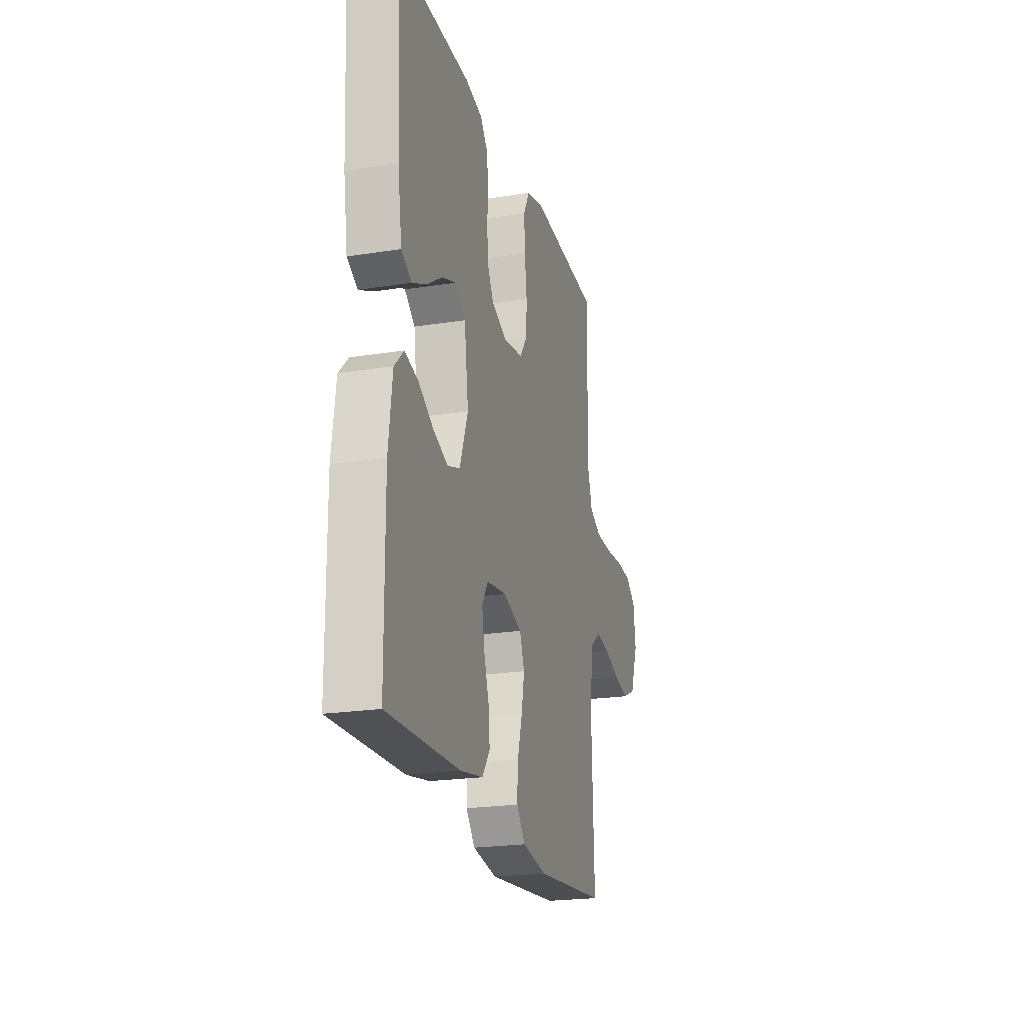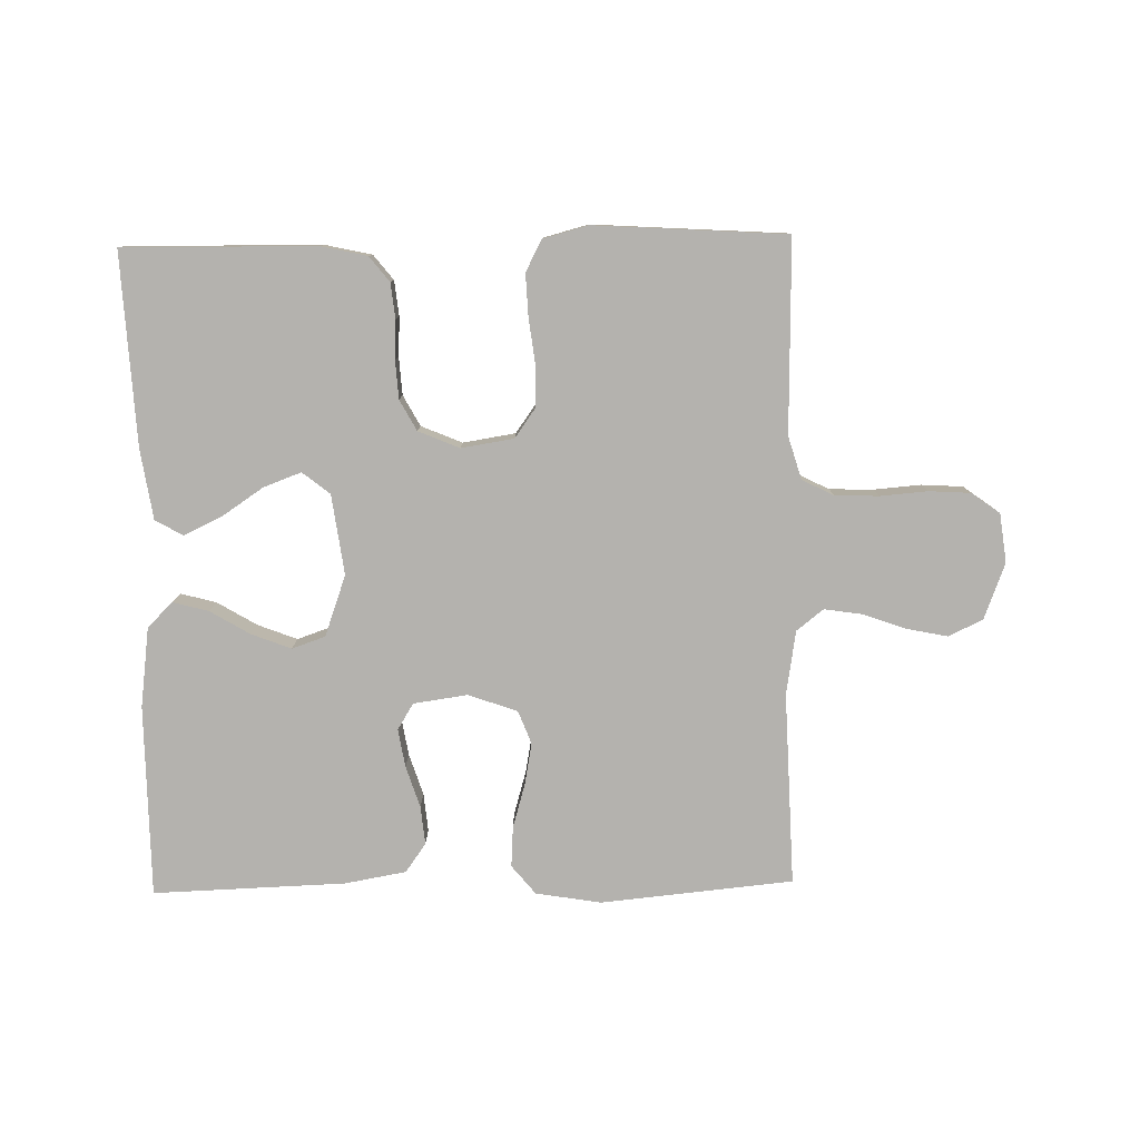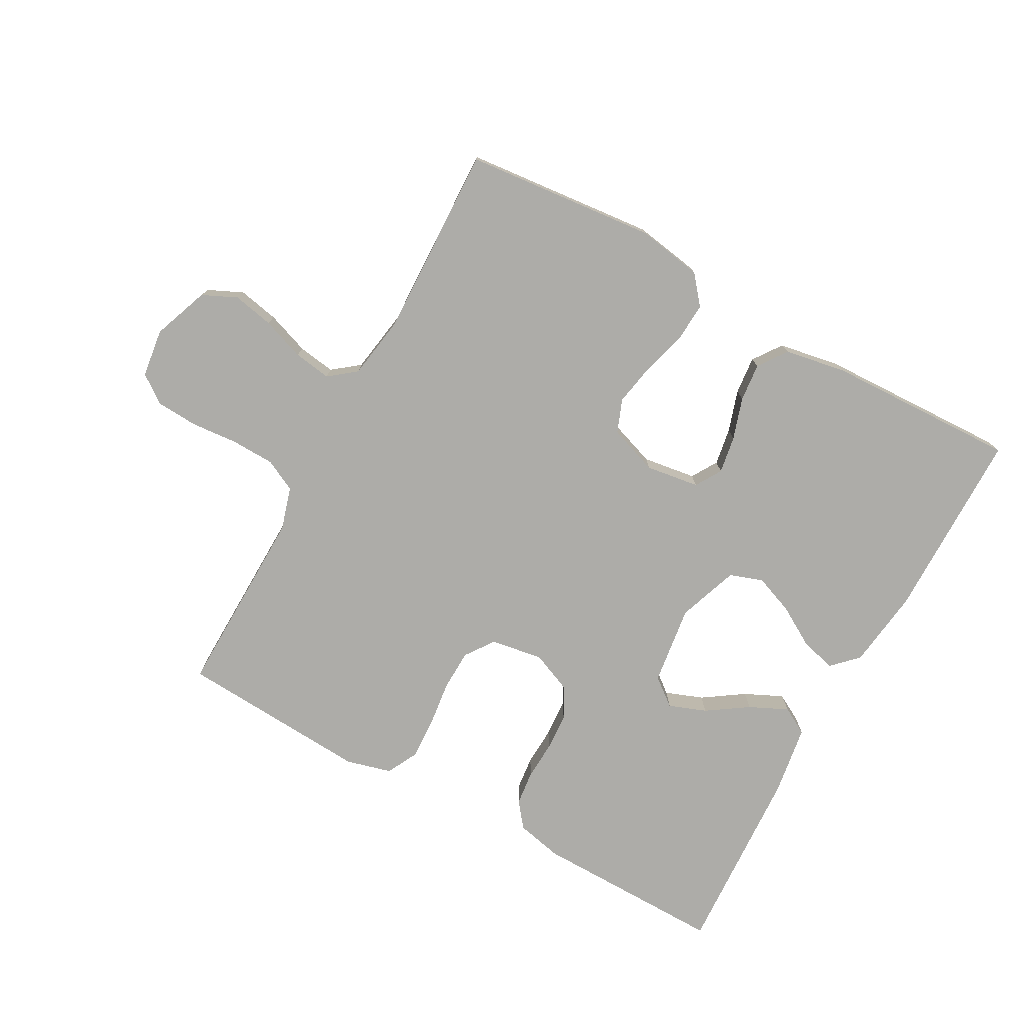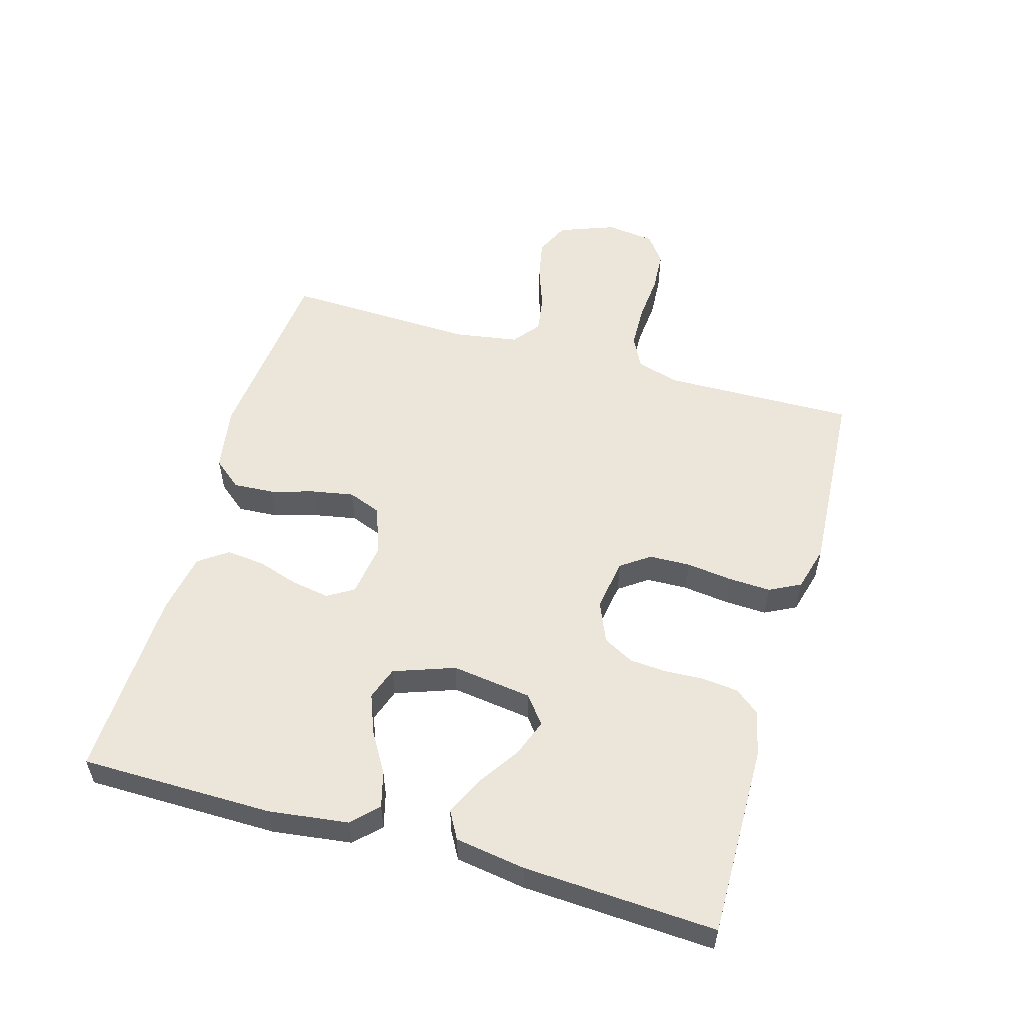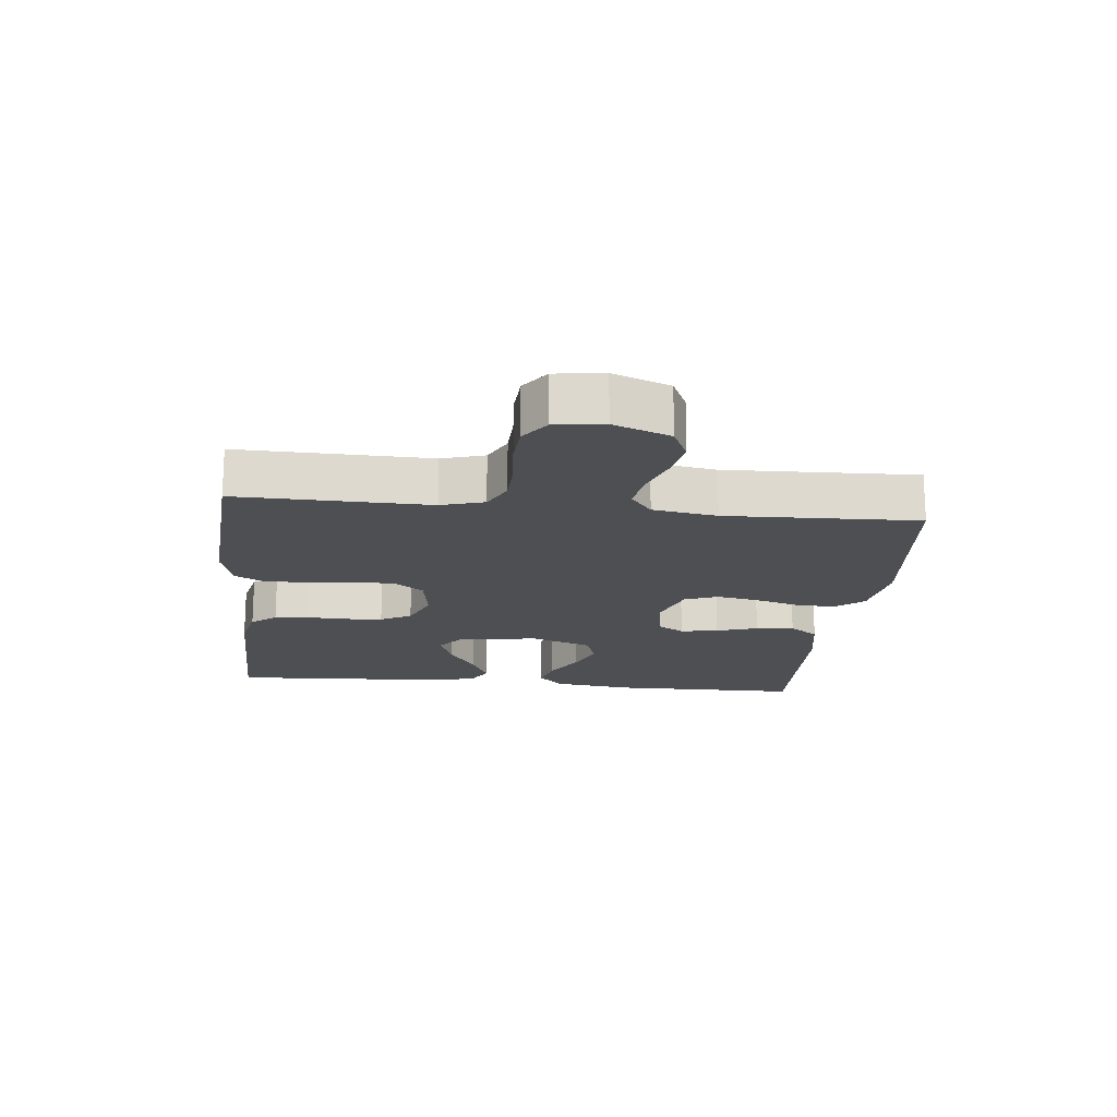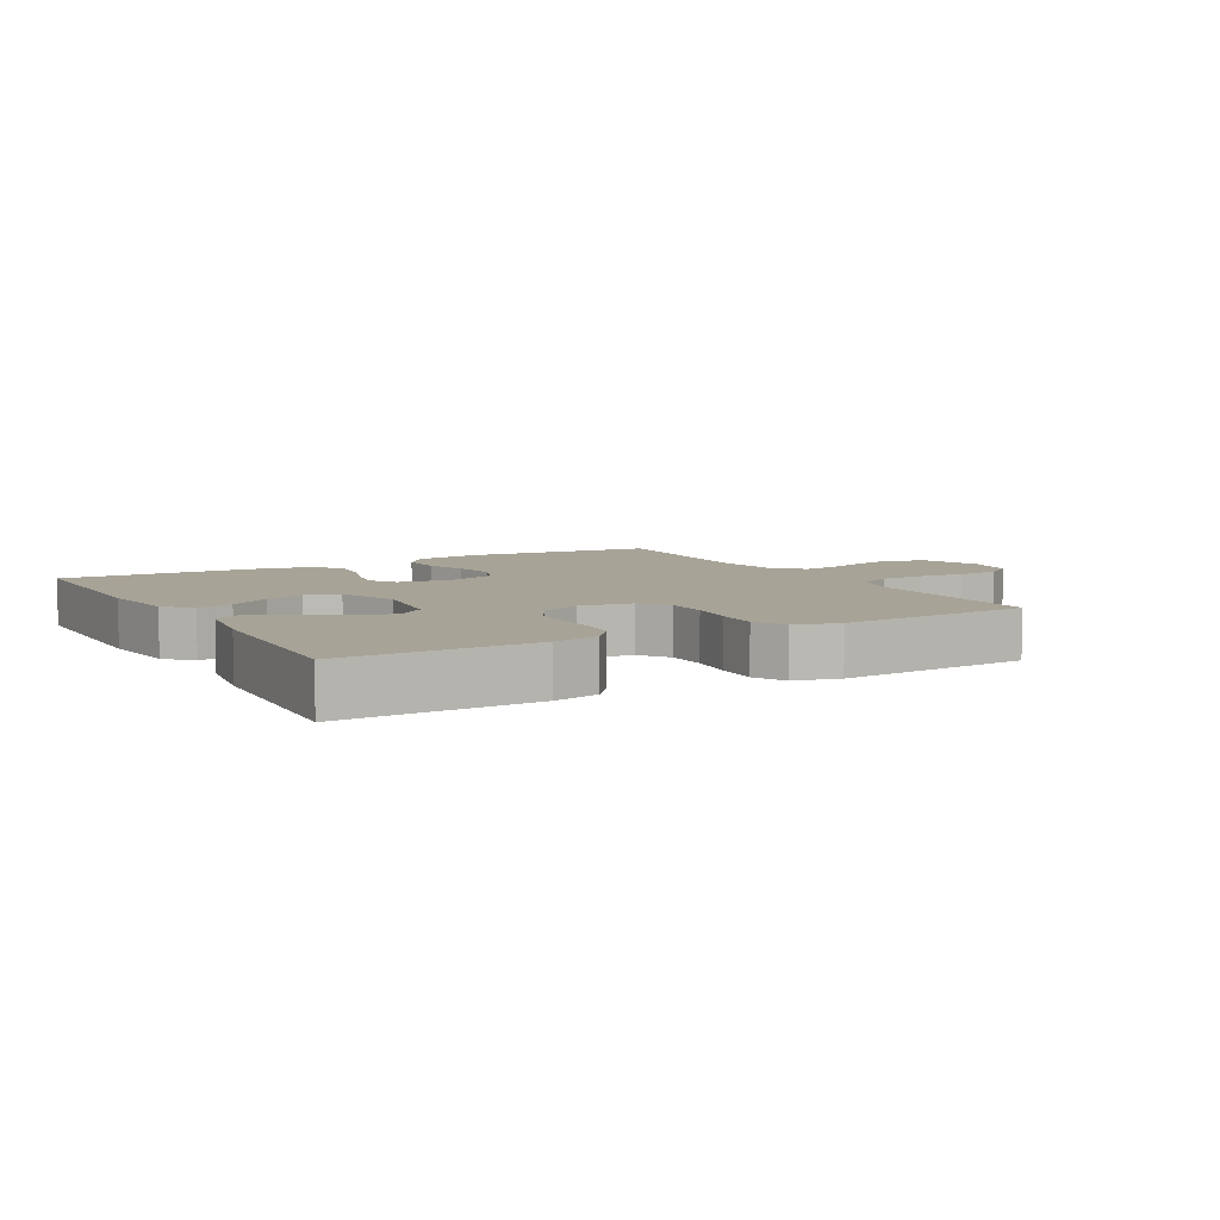
<metadata>
{"format":"obj","ext":"obj","renderer":"f3d","projection":"perspective","resolution":1024,"background":"white","views":[{"elev":-22.0,"azim":-74.5,"up":"+Z"},{"elev":-79.8,"azim":1.1,"up":"+Y"},{"elev":-76.6,"azim":151.2,"up":"+Y"},{"elev":54.6,"azim":-73.9,"up":"+Y"},{"elev":-17.9,"azim":84.0,"up":"+Y"},{"elev":6.7,"azim":-29.6,"up":"+Y"}]}
</metadata>
<code>
v 0.5 0.07 -0.5
v 0.2 0.07 -0.529
v 0.098 0.07 -0.512
v 0.061 0.07 -0.467
v 0.065 0.07 -0.404
v 0.085 0.07 -0.335
v 0.097 0.07 -0.27
v 0.077 0.07 -0.218
v 0 0.07 -0.191
v -0.084 0.07 -0.203
v -0.109 0.07 -0.244
v -0.099 0.07 -0.303
v -0.078 0.07 -0.368
v -0.072 0.07 -0.428
v -0.104 0.07 -0.473
v -0.2 0.07 -0.49
v -0.5 0.07 -0.5
v -0.502 0.07 -0.2
v -0.486 0.07 -0.076
v -0.447 0.07 -0.037
v -0.391 0.07 -0.052
v -0.329 0.07 -0.089
v -0.267 0.07 -0.113
v -0.215 0.07 -0.095
v -0.181 0.07 0
v -0.198 0.07 0.125
v -0.241 0.07 0.159
v -0.3 0.07 0.137
v -0.364 0.07 0.094
v -0.424 0.07 0.066
v -0.467 0.07 0.09
v -0.484 0.07 0.2
v -0.5 0.07 0.5
v -0.2 0.07 0.496
v -0.128 0.07 0.48
v -0.097 0.07 0.441
v -0.091 0.07 0.386
v -0.094 0.07 0.325
v -0.09 0.07 0.266
v -0.064 0.07 0.218
v 0 0.07 0.191
v 0.082 0.07 0.204
v 0.114 0.07 0.249
v 0.116 0.07 0.313
v 0.107 0.07 0.385
v 0.104 0.07 0.451
v 0.129 0.07 0.5
v 0.2 0.07 0.519
v 0.5 0.07 0.5
v 0.494 0.07 0.2
v 0.514 0.07 0.133
v 0.564 0.07 0.108
v 0.632 0.07 0.106
v 0.706 0.07 0.112
v 0.771 0.07 0.108
v 0.815 0.07 0.076
v 0.825 0.07 0
v 0.792 0.07 -0.088
v 0.738 0.07 -0.113
v 0.674 0.07 -0.1
v 0.607 0.07 -0.076
v 0.548 0.07 -0.067
v 0.506 0.07 -0.1
v 0.49 0.07 -0.2
v 0.5 0 -0.5
v 0.2 0 -0.529
v 0.098 0 -0.512
v 0.061 0 -0.467
v 0.065 0 -0.404
v 0.085 0 -0.335
v 0.097 0 -0.27
v 0.077 0 -0.218
v 0 0 -0.191
v -0.084 0 -0.203
v -0.109 0 -0.244
v -0.099 0 -0.303
v -0.078 0 -0.368
v -0.072 0 -0.428
v -0.104 0 -0.473
v -0.2 0 -0.49
v -0.5 0 -0.5
v -0.502 0 -0.2
v -0.486 0 -0.076
v -0.447 0 -0.037
v -0.391 0 -0.052
v -0.329 0 -0.089
v -0.267 0 -0.113
v -0.215 0 -0.095
v -0.181 0 0
v -0.198 0 0.125
v -0.241 0 0.159
v -0.3 0 0.137
v -0.364 0 0.094
v -0.424 0 0.066
v -0.467 0 0.09
v -0.484 0 0.2
v -0.5 0 0.5
v -0.2 0 0.496
v -0.128 0 0.48
v -0.097 0 0.441
v -0.091 0 0.386
v -0.094 0 0.325
v -0.09 0 0.266
v -0.064 0 0.218
v 0 0 0.191
v 0.082 0 0.204
v 0.114 0 0.249
v 0.116 0 0.313
v 0.107 0 0.385
v 0.104 0 0.451
v 0.129 0 0.5
v 0.2 0 0.519
v 0.5 0 0.5
v 0.494 0 0.2
v 0.514 0 0.133
v 0.564 0 0.108
v 0.632 0 0.106
v 0.706 0 0.112
v 0.771 0 0.108
v 0.815 0 0.076
v 0.825 0 0
v 0.792 0 -0.088
v 0.738 0 -0.113
v 0.674 0 -0.1
v 0.607 0 -0.076
v 0.548 0 -0.067
v 0.506 0 -0.1
v 0.49 0 -0.2
f 59 60 61
f 58 59 61
f 57 58 61
f 56 57 61
f 55 56 61
f 54 55 61
f 53 54 61
f 52 53 61 62
f 51 52 62 63
f 48 49 50
f 47 48 50
f 46 47 50
f 45 46 50
f 44 45 50
f 51 63 64
f 50 51 64
f 44 50 64
f 43 44 64
f 36 37 38
f 35 36 38
f 34 35 38
f 33 34 38
f 32 33 38
f 31 32 38
f 30 31 38
f 29 30 38
f 28 29 38
f 27 28 38 39
f 26 27 39 40
f 20 21 22
f 19 20 22
f 18 19 22
f 17 18 22
f 16 17 22
f 15 16 22
f 14 15 22
f 13 14 22
f 12 13 22
f 11 12 22 23
f 10 11 23 24
f 4 5 6
f 3 4 6
f 2 3 6
f 1 2 6
f 64 1 6
f 64 6 7
f 64 7 8
f 43 64 8
f 42 43 8
f 41 42 8 9
f 41 9 10
f 40 41 10
f 26 40 10
f 25 26 10
f 10 24 25
f 125 124 123
f 125 123 122
f 125 122 121
f 125 121 120
f 125 120 119
f 125 119 118
f 125 118 117
f 126 125 117 116
f 127 126 116 115
f 114 113 112
f 114 112 111
f 114 111 110
f 114 110 109
f 114 109 108
f 128 127 115
f 128 115 114
f 128 114 108
f 128 108 107
f 102 101 100
f 102 100 99
f 102 99 98
f 102 98 97
f 102 97 96
f 102 96 95
f 102 95 94
f 102 94 93
f 102 93 92
f 103 102 92 91
f 104 103 91 90
f 86 85 84
f 86 84 83
f 86 83 82
f 86 82 81
f 86 81 80
f 86 80 79
f 86 79 78
f 86 78 77
f 86 77 76
f 87 86 76 75
f 88 87 75 74
f 70 69 68
f 70 68 67
f 70 67 66
f 70 66 65
f 70 65 128
f 71 70 128
f 72 71 128
f 72 128 107
f 72 107 106
f 73 72 106 105
f 74 73 105
f 74 105 104
f 74 104 90
f 74 90 89
f 89 88 74
f 1 65 66 2
f 2 66 67 3
f 3 67 68 4
f 4 68 69 5
f 5 69 70 6
f 6 70 71 7
f 7 71 72 8
f 8 72 73 9
f 9 73 74 10
f 10 74 75 11
f 11 75 76 12
f 12 76 77 13
f 13 77 78 14
f 14 78 79 15
f 15 79 80 16
f 16 80 81 17
f 17 81 82 18
f 18 82 83 19
f 19 83 84 20
f 20 84 85 21
f 21 85 86 22
f 22 86 87 23
f 23 87 88 24
f 24 88 89 25
f 25 89 90 26
f 26 90 91 27
f 27 91 92 28
f 28 92 93 29
f 29 93 94 30
f 30 94 95 31
f 31 95 96 32
f 32 96 97 33
f 33 97 98 34
f 34 98 99 35
f 35 99 100 36
f 36 100 101 37
f 37 101 102 38
f 38 102 103 39
f 39 103 104 40
f 40 104 105 41
f 41 105 106 42
f 42 106 107 43
f 43 107 108 44
f 44 108 109 45
f 45 109 110 46
f 46 110 111 47
f 47 111 112 48
f 48 112 113 49
f 49 113 114 50
f 50 114 115 51
f 51 115 116 52
f 52 116 117 53
f 53 117 118 54
f 54 118 119 55
f 55 119 120 56
f 56 120 121 57
f 57 121 122 58
f 58 122 123 59
f 59 123 124 60
f 60 124 125 61
f 61 125 126 62
f 62 126 127 63
f 63 127 128 64
f 64 128 65 1

</code>
